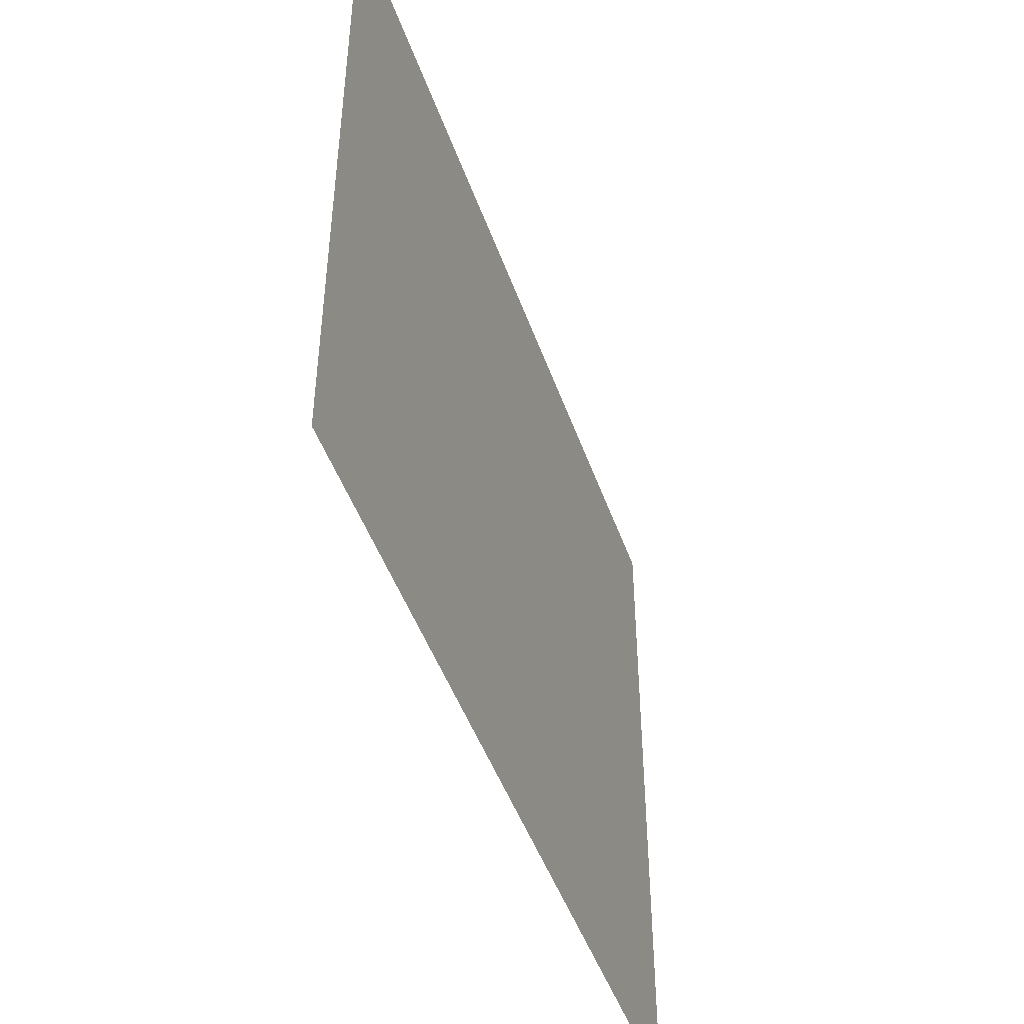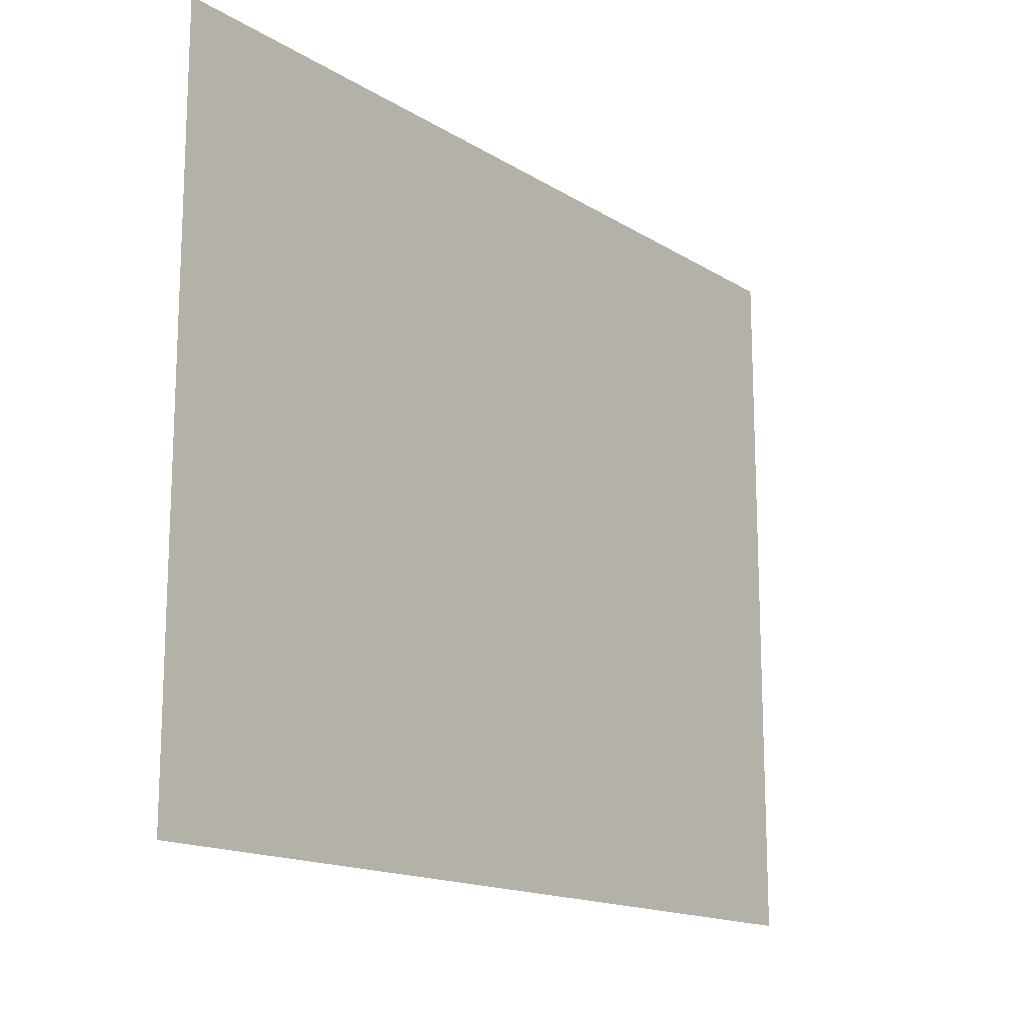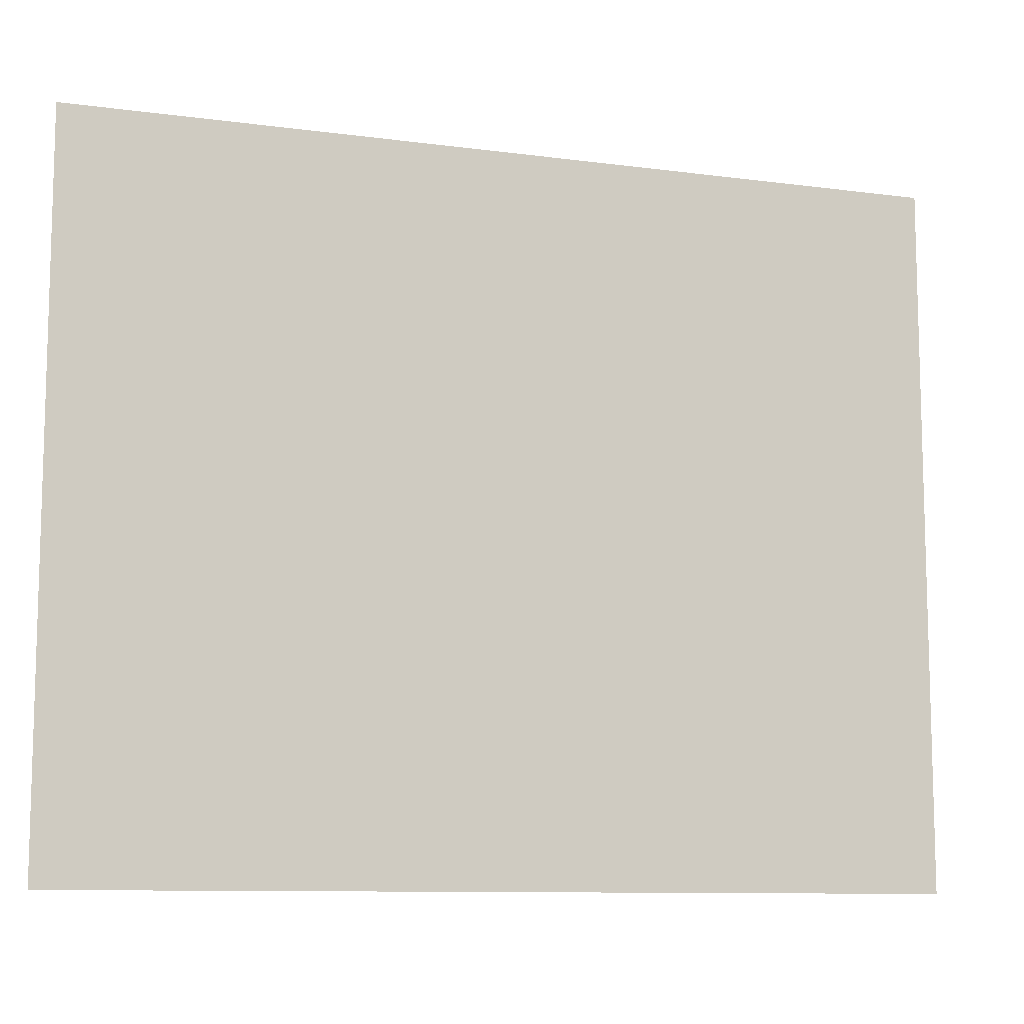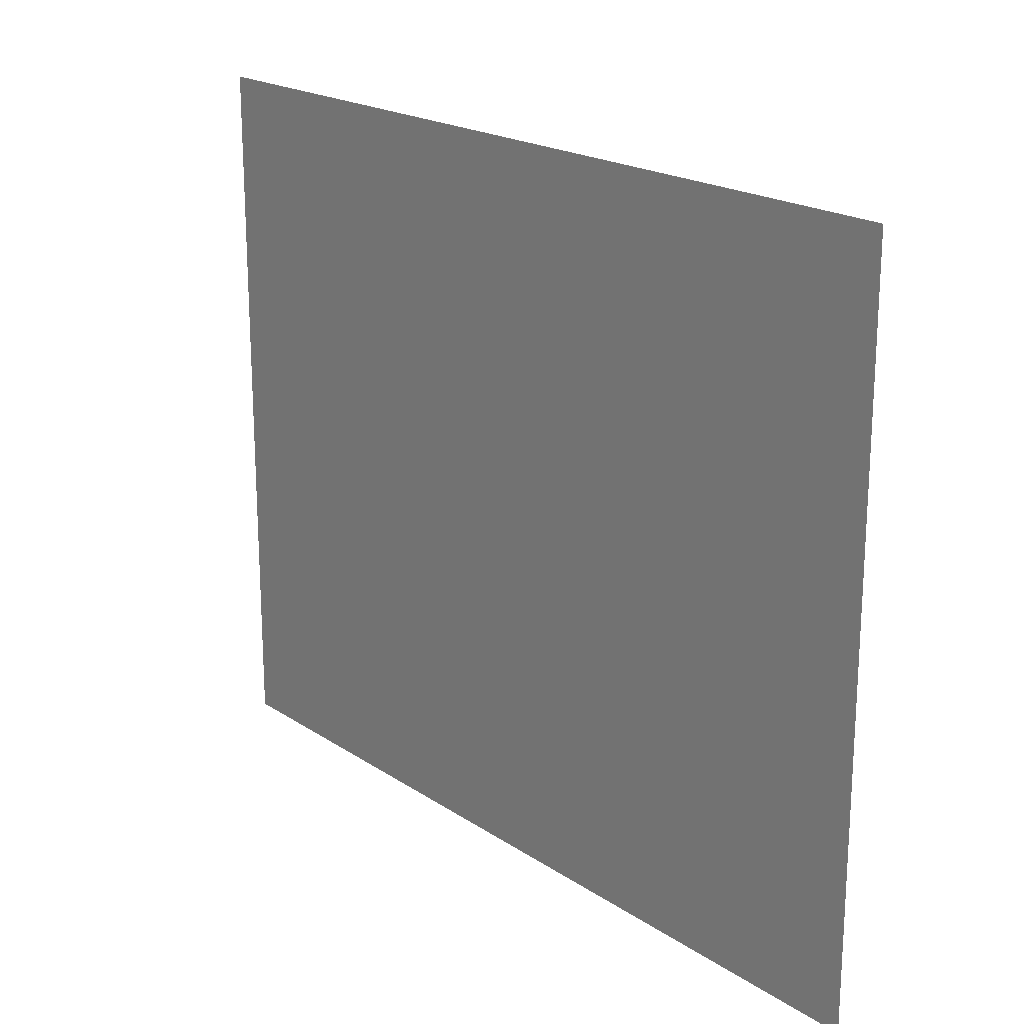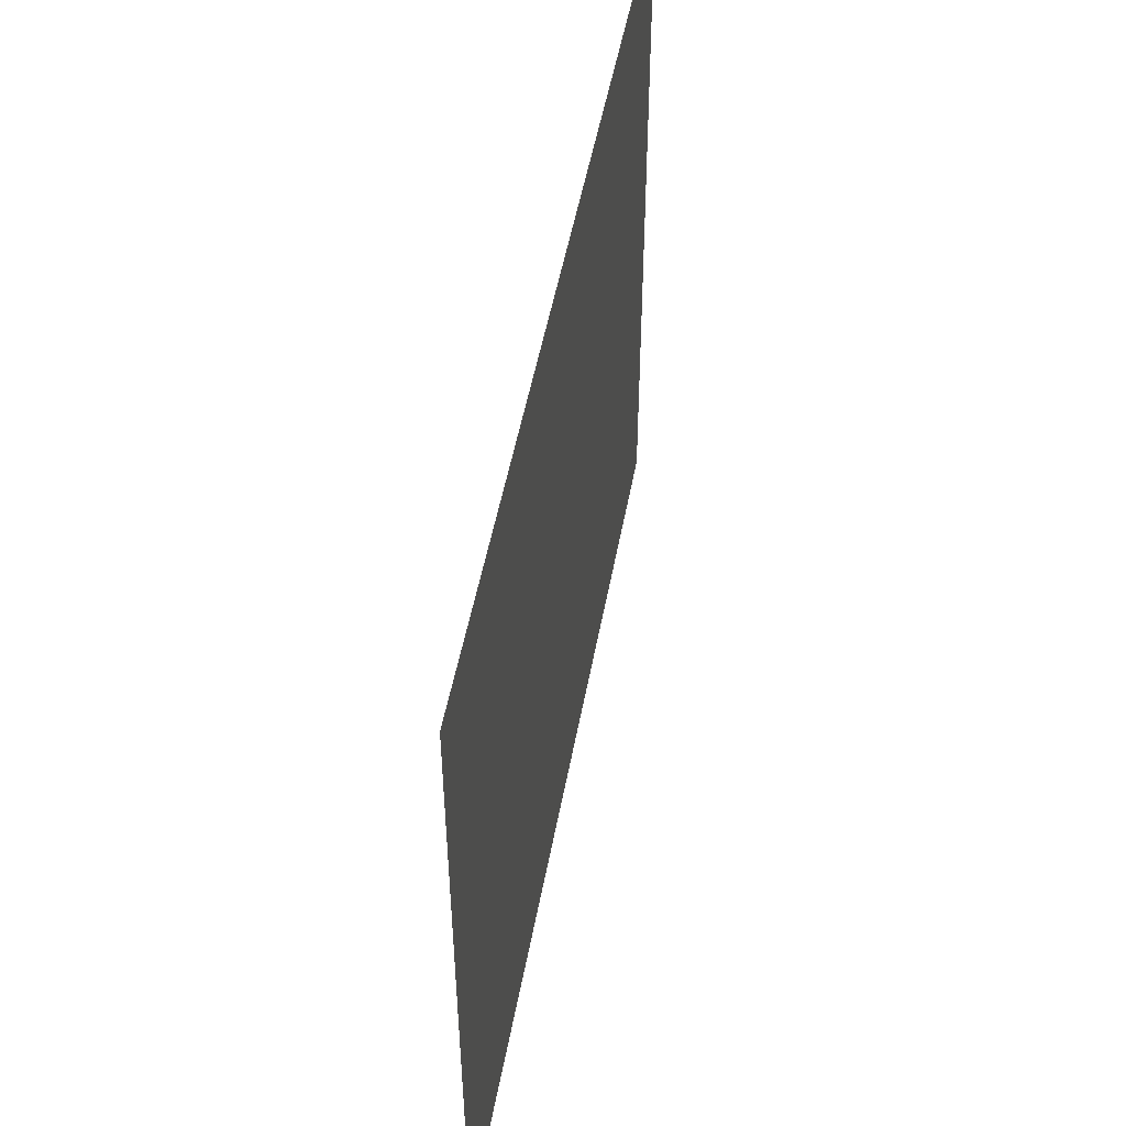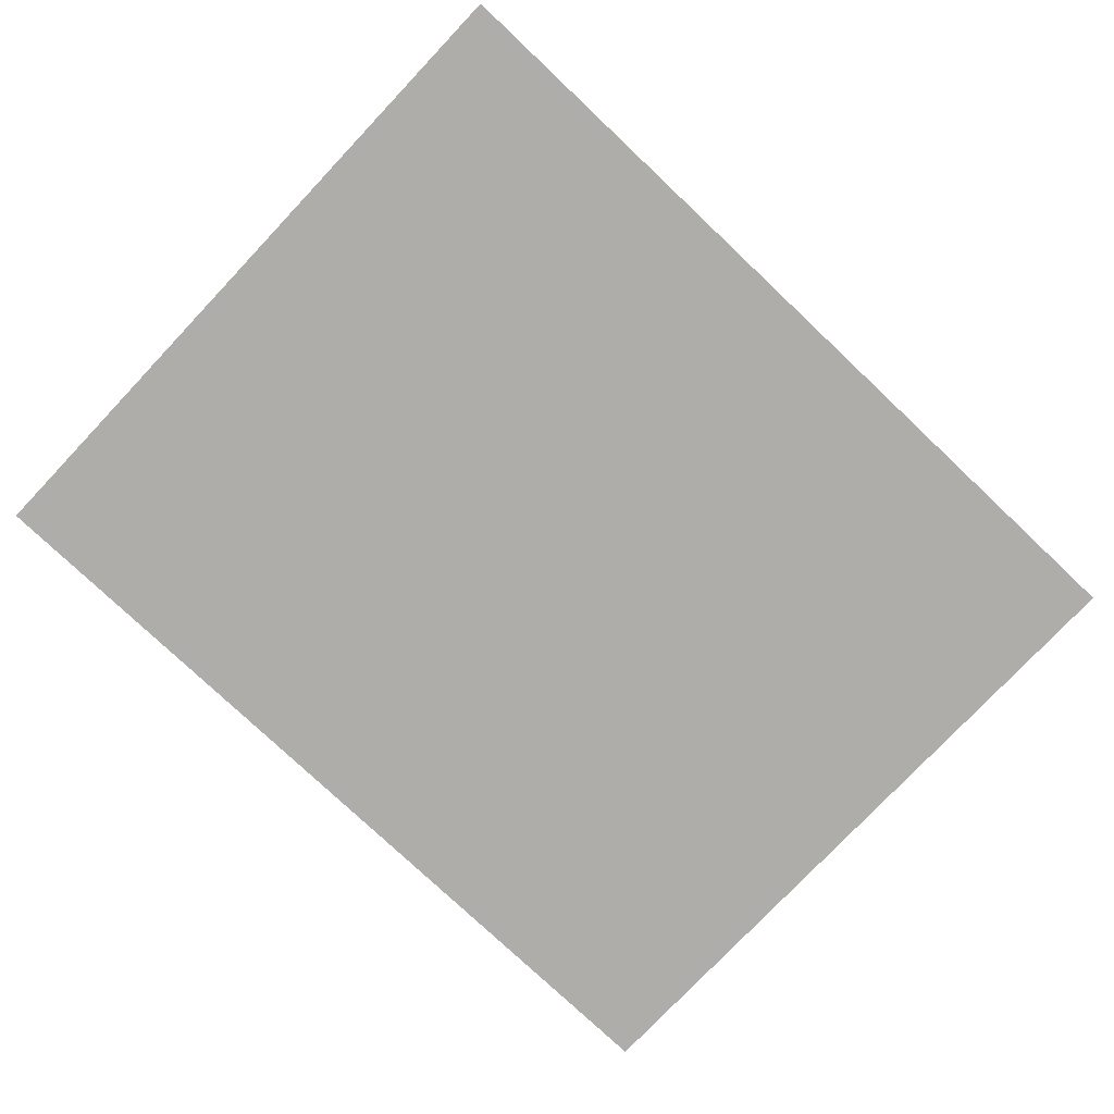
<metadata>
{"format":"obj","ext":"obj","renderer":"f3d","projection":"perspective","resolution":1024,"background":"white","views":[{"elev":-46.9,"azim":-71.1,"up":"+Z"},{"elev":-15.5,"azim":127.9,"up":"+Z"},{"elev":-10.1,"azim":161.2,"up":"+Z"},{"elev":20.0,"azim":50.3,"up":"+Z"},{"elev":50.6,"azim":100.4,"up":"+Z"},{"elev":-77.4,"azim":136.6,"up":"+Y"}]}
</metadata>
<code>
o light
v 343 548.8 227
v 343 548.8 332
v 213 548.8 332
v 213 548.8 227
f 1 2 3
f 1 3 4

</code>
